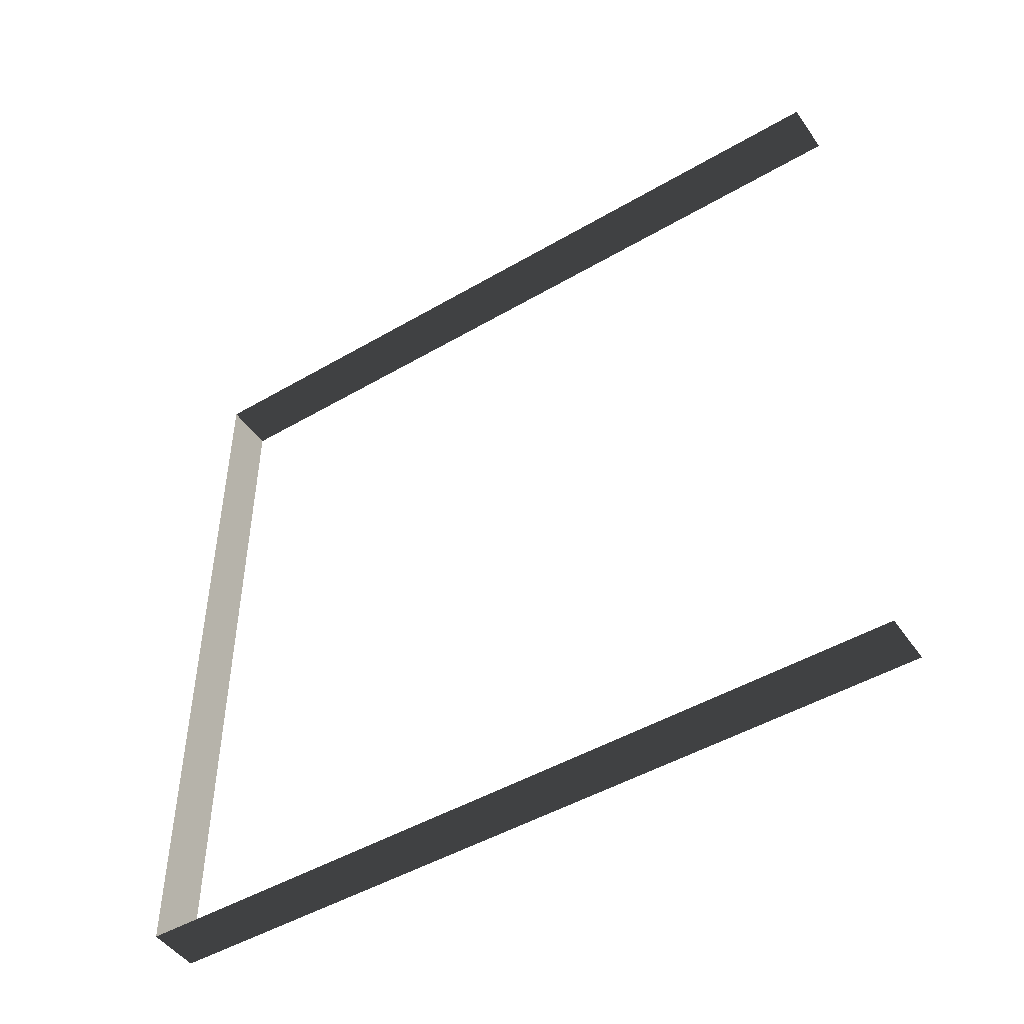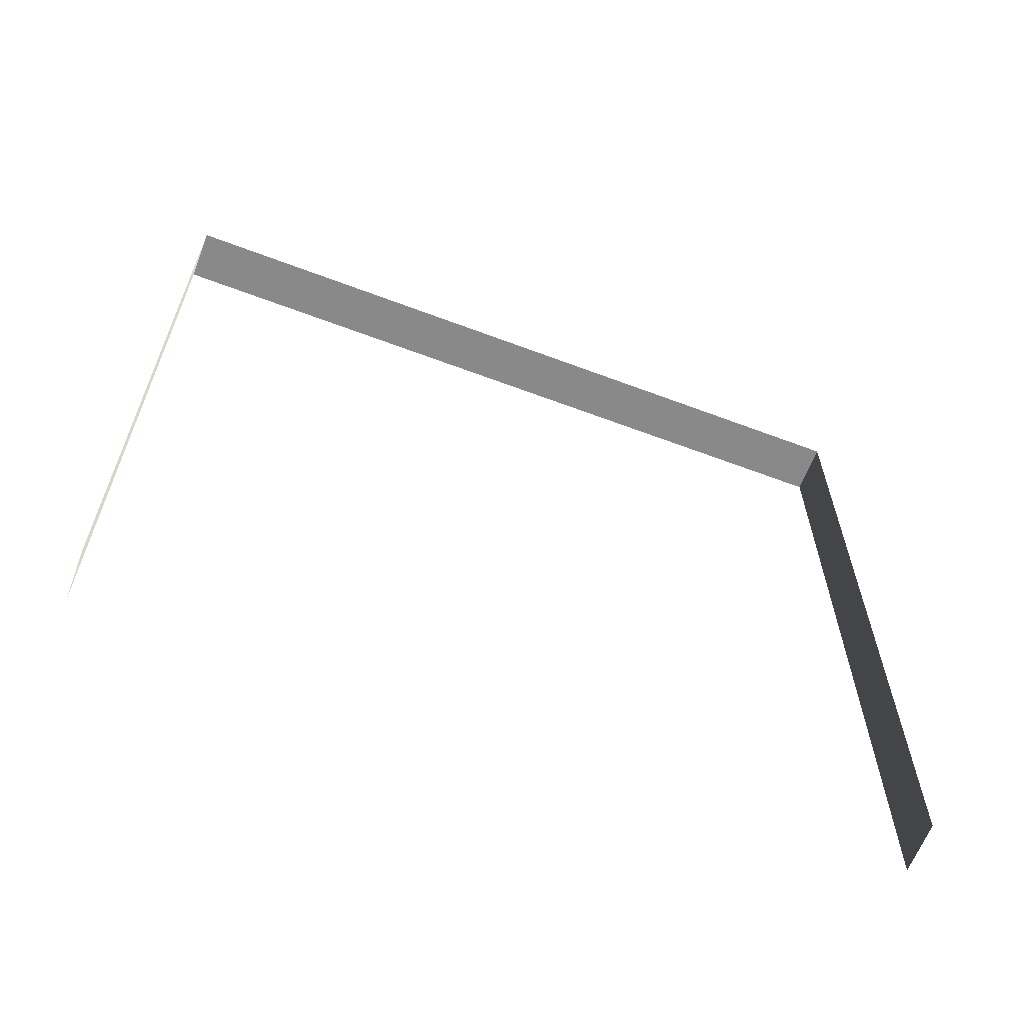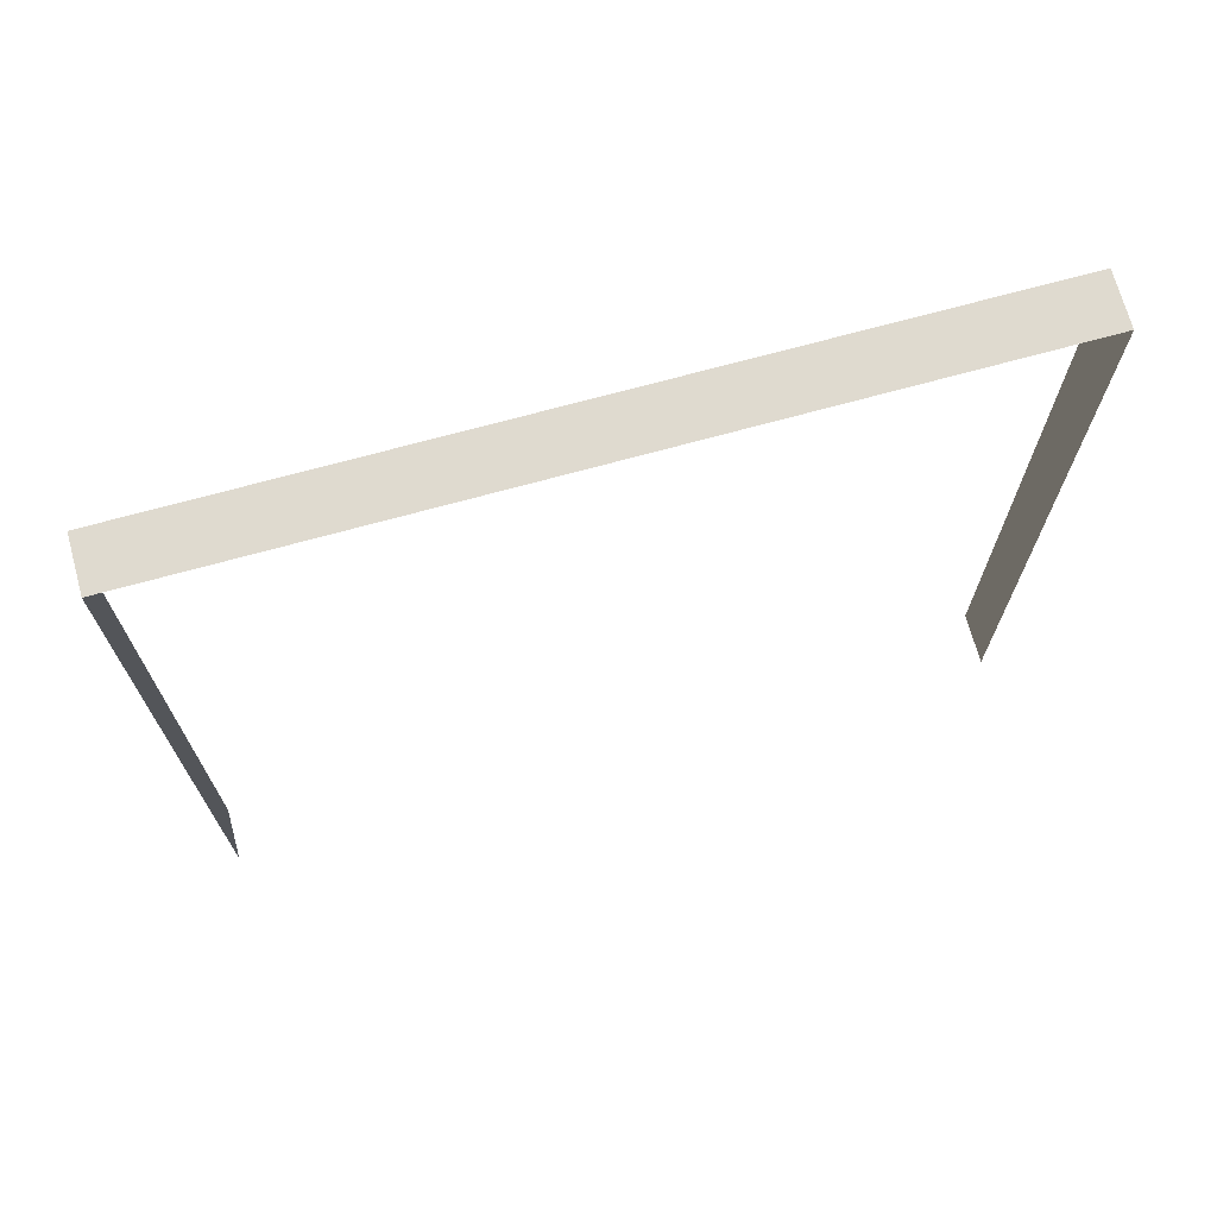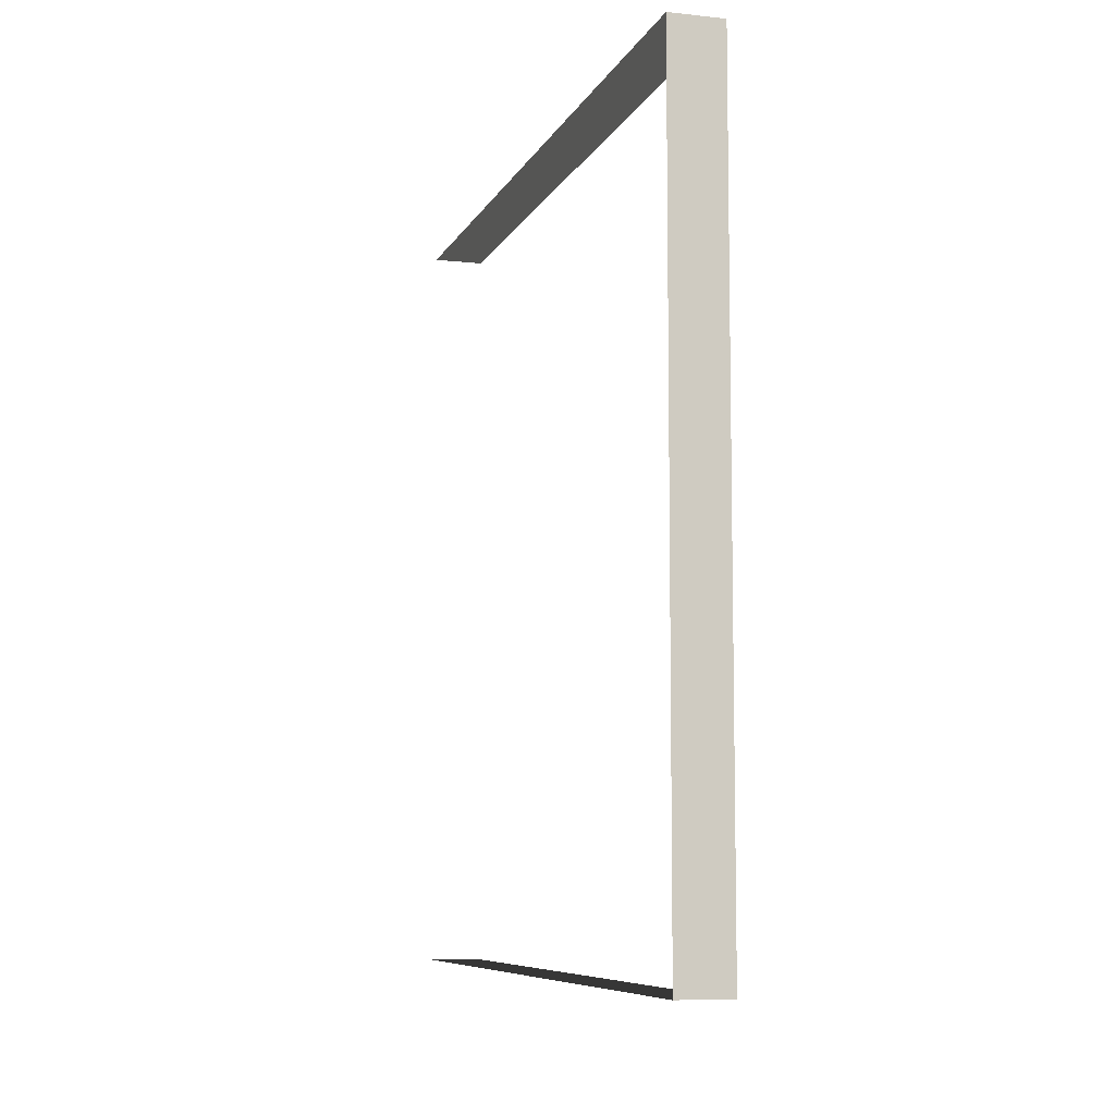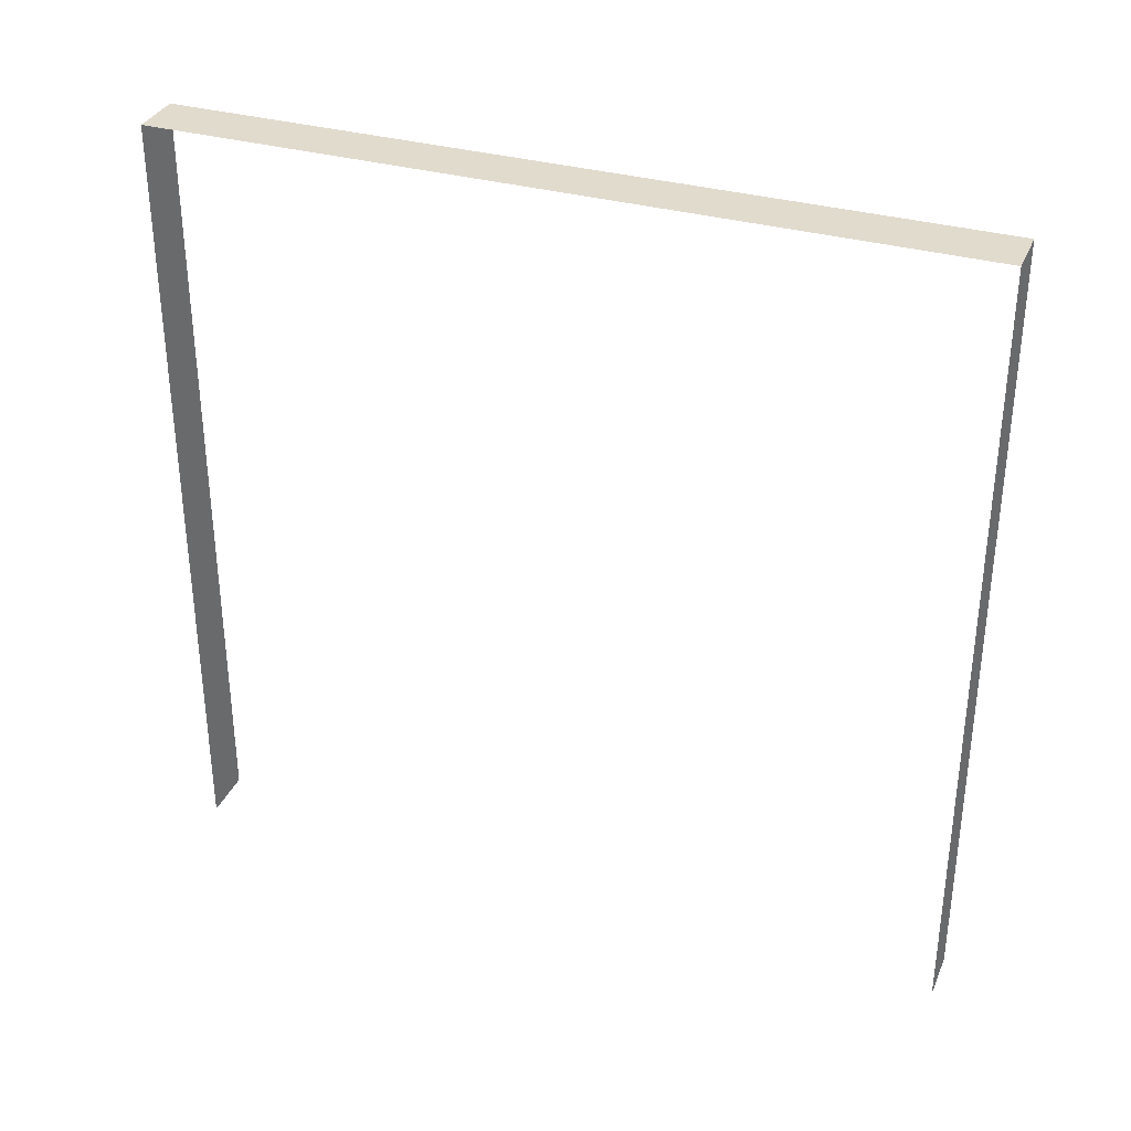
<metadata>
{"format":"obj","ext":"obj","renderer":"f3d","projection":"perspective","resolution":1024,"background":"white","views":[{"elev":-47.6,"azim":-56.6,"up":"+Z"},{"elev":-63.1,"azim":-110.9,"up":"+Y"},{"elev":70.7,"azim":74.6,"up":"+Y"},{"elev":-7.8,"azim":163.3,"up":"+Z"},{"elev":33.8,"azim":110.9,"up":"+Y"}]}
</metadata>
<code>
v -0.2 3 3
v 1.808e-06 3 -2.444e-06
v 2.004e-06 3 3
v -0.2 3 -1.949e-06
v -0.2 3 -1.949e-06
v 1.808e-06 -1.531e-08 -2.313e-06
v 1.808e-06 3 -2.444e-06
v -0.2 -1.531e-08 -2.688e-06
v 2.004e-06 3 3
v -0.2 -3.19e-07 3
v -0.2 3 3
v 2.004e-06 -3.19e-07 3
g wall22_10669_335
f 1 3 2
f 2 4 1
f 5 7 6
f 6 8 5
f 9 11 10
f 10 12 9

</code>
